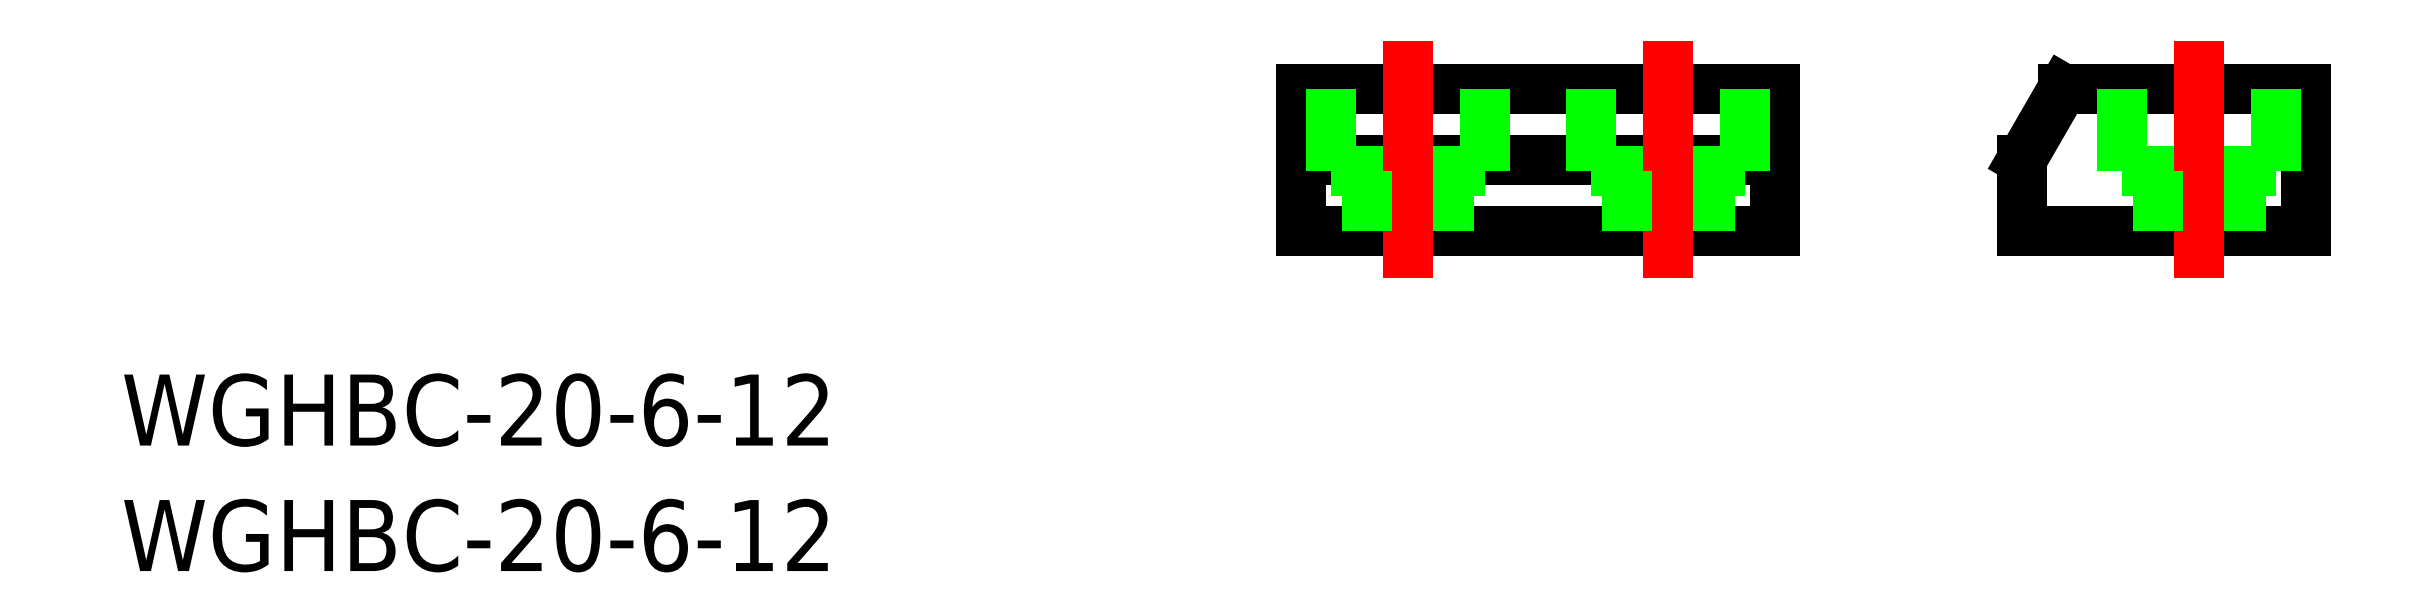
<metadata>
{"format":"dxf","ext":"dxf","renderer":"ezdxf+matplotlib","layout":"modelspace","background":"white","min_lineweight":24,"dpi":150}
</metadata>
<code>
0
SECTION
2
ENTITIES
0
LINE
8
0
10
30.44
20
3
30
0
11
32.17
21
6
31
0
0
LINE
8
0
10
42.44
20
2.34e-14
30
0
11
42.44
21
6
31
0
0
LINE
8
0
10
20
20
6
30
0
11
20
21
1.42e-14
31
0
0
LINE
8
0
10
0
20
3
30
0
11
20
21
3
31
0
0
LINE
8
0
10
20
20
1.42e-14
30
0
11
0
21
0
31
0
0
LINE
8
0
10
30.44
20
9.2e-15
30
0
11
42.44
21
2.34e-14
31
0
0
LINE
8
0
10
30.44
20
3
30
0
11
30.44
21
9.2e-15
31
0
0
LINE
8
0
10
0
20
6
30
0
11
20
21
6
31
0
0
LINE
8
0
10
42.44
20
6
30
0
11
32.17
21
6
31
0
0
LINE
8
0
10
0
20
0
30
0
11
0
21
6
31
0
0
INSERT
8
0
2
*U2
10
0
20
0
30
0
0
INSERT
8
0
2
*U3
10
0
20
0
30
0
0
LINE
8
0
10
34.69
20
2.5
30
0
11
41.19
21
2.5
31
0
0
LINE
8
0
10
41.19
20
6
30
0
11
41.19
21
2.5
31
0
0
LINE
8
0
10
39.69
20
2.5
30
0
11
39.69
21
2.31e-14
31
0
0
LINE
8
CENTER
10
37.94
20
8
30
0
11
37.94
21
-2
31
0
0
LINE
8
0
10
36.19
20
2.5
30
0
11
36.19
21
2.31e-14
31
0
0
LINE
8
0
10
34.69
20
6
30
0
11
34.69
21
2.5
31
0
0
LINE
8
0
10
12.25
20
2.5
30
0
11
18.75
21
2.5
31
0
0
LINE
8
0
10
18.75
20
6
30
0
11
18.75
21
2.5
31
0
0
LINE
8
0
10
17.25
20
2.5
30
0
11
17.25
21
1.07e-14
31
0
0
LINE
8
CENTER
10
15.5
20
8
30
0
11
15.5
21
-2
31
0
0
LINE
8
0
10
13.75
20
2.5
30
0
11
13.75
21
1.07e-14
31
0
0
LINE
8
0
10
12.25
20
6
30
0
11
12.25
21
2.5
31
0
0
LINE
8
0
10
1.25
20
2.5
30
0
11
7.75
21
2.5
31
0
0
LINE
8
0
10
7.75
20
6
30
0
11
7.75
21
2.5
31
0
0
LINE
8
0
10
6.25
20
2.5
30
0
11
6.25
21
0
31
0
0
LINE
8
CENTER
10
4.5
20
8
30
0
11
4.5
21
-2
31
0
0
LINE
8
0
10
2.75
20
2.5
30
0
11
2.75
21
0
31
0
0
LINE
8
0
10
1.25
20
6
30
0
11
1.25
21
2.5
31
0
0
ENDSEC
0
EOF

</code>
